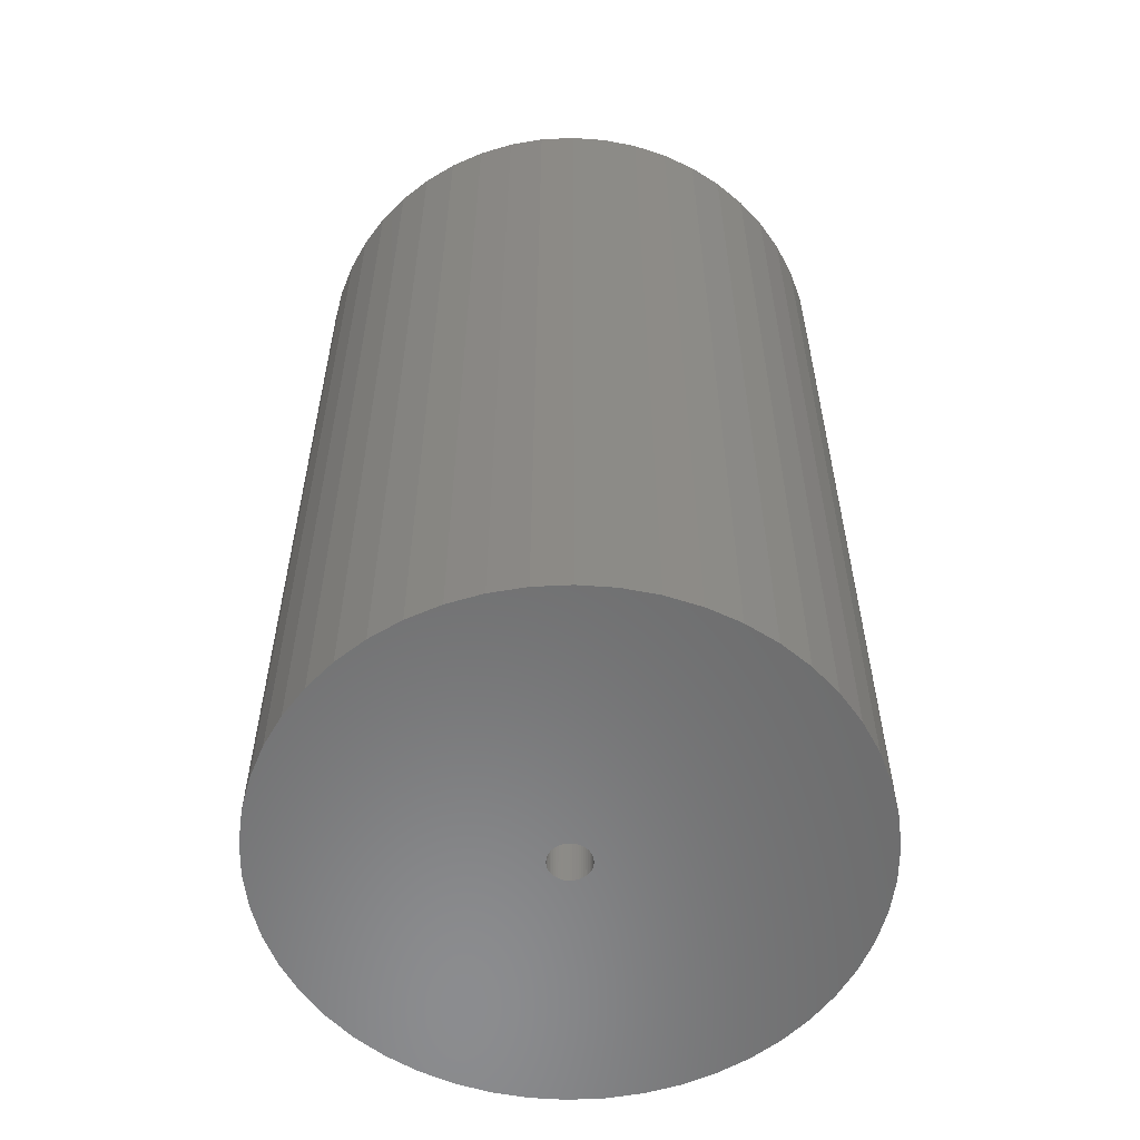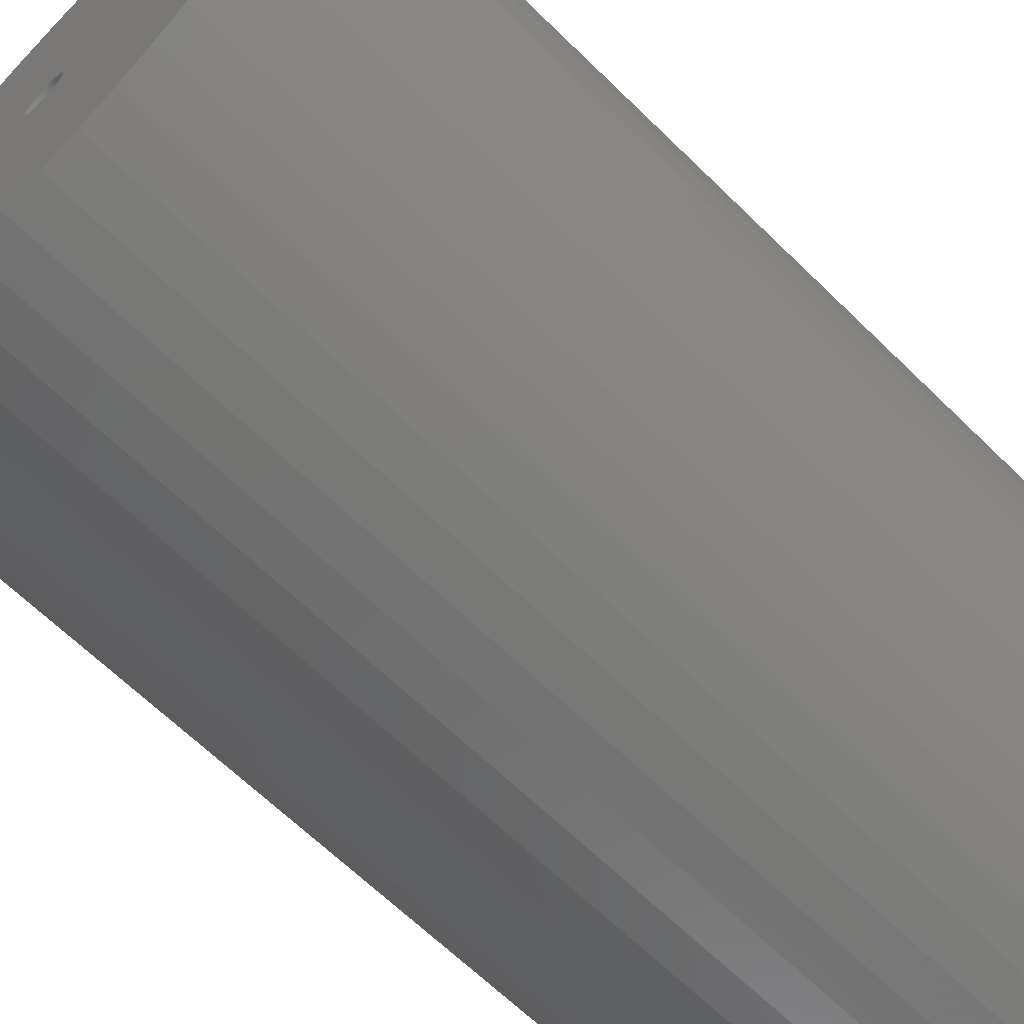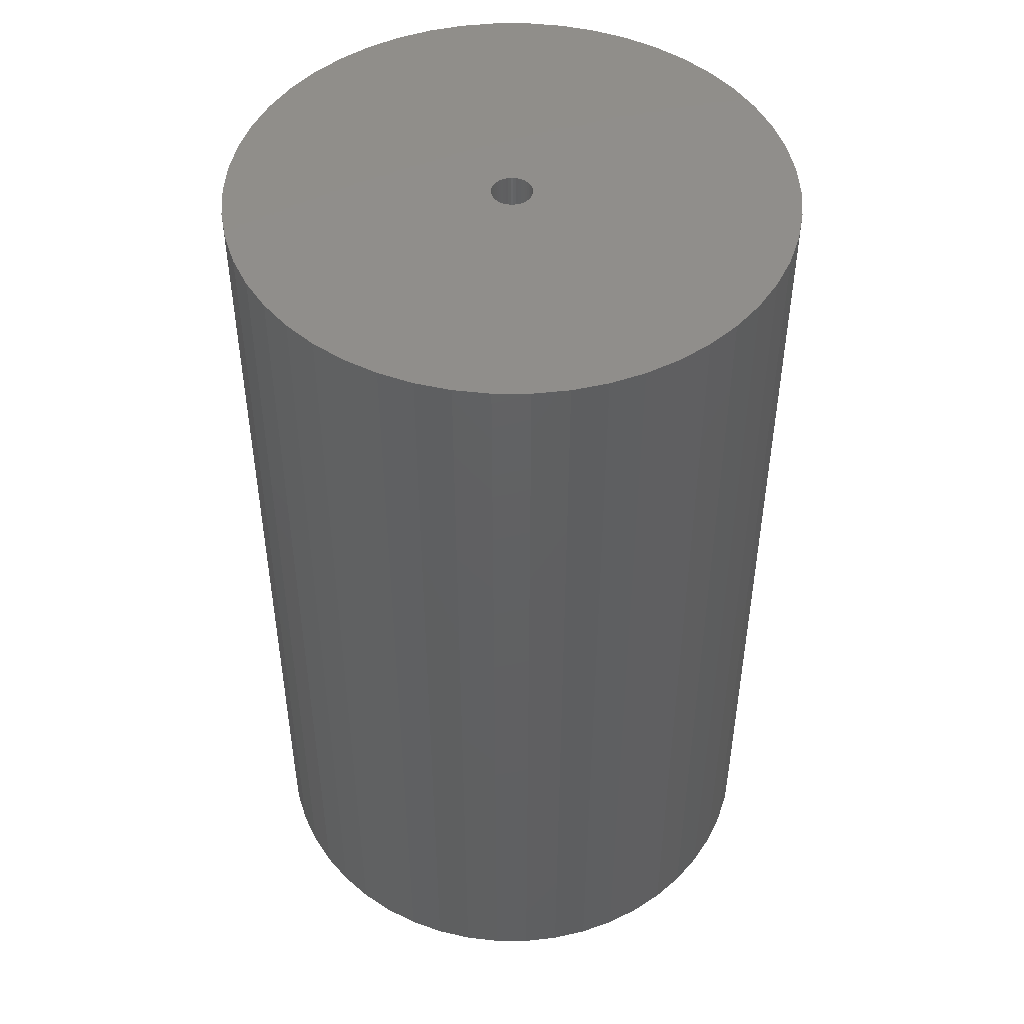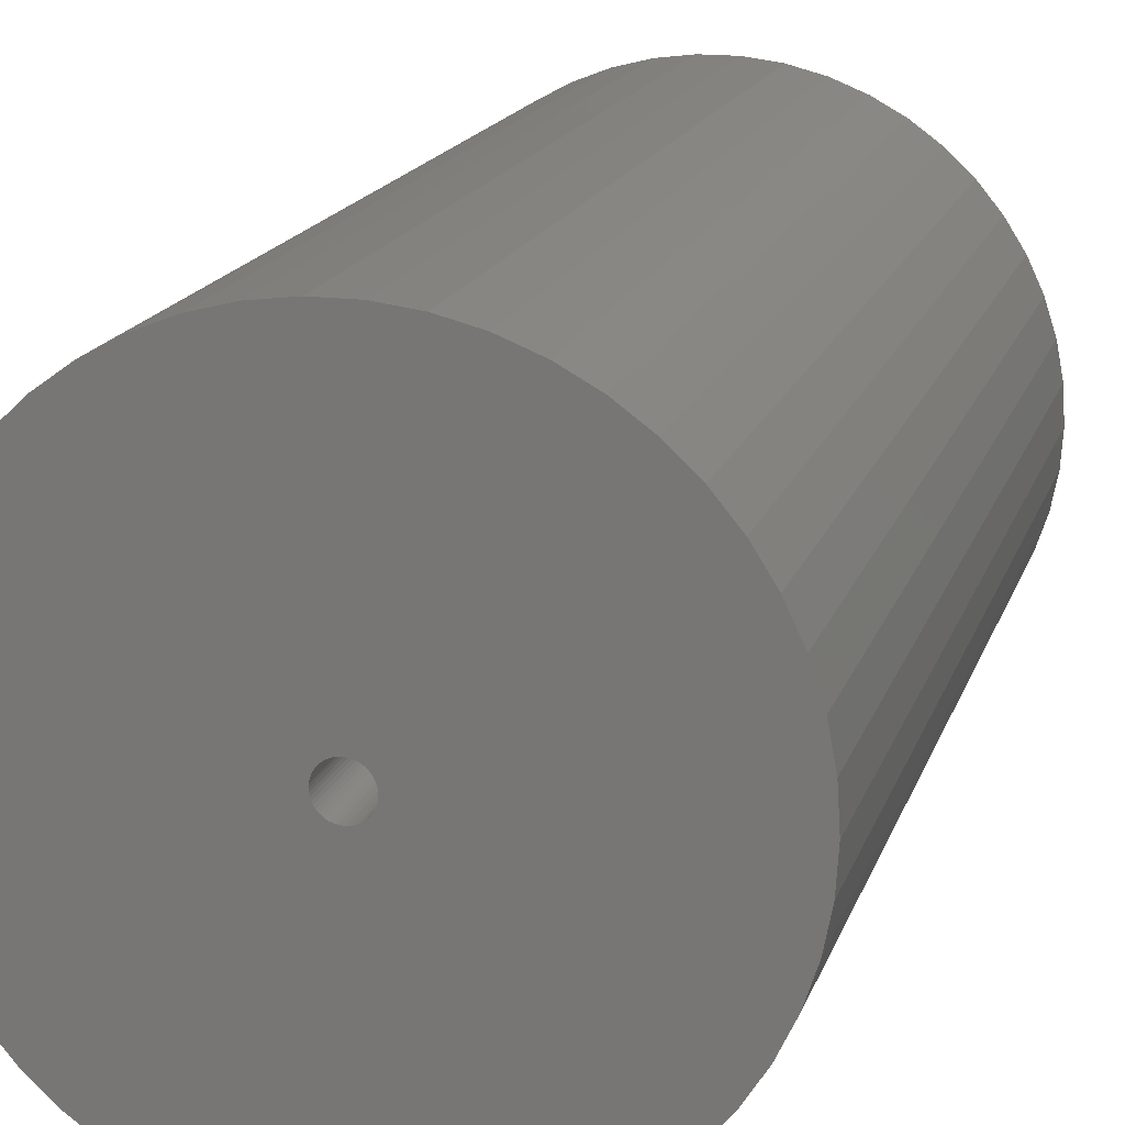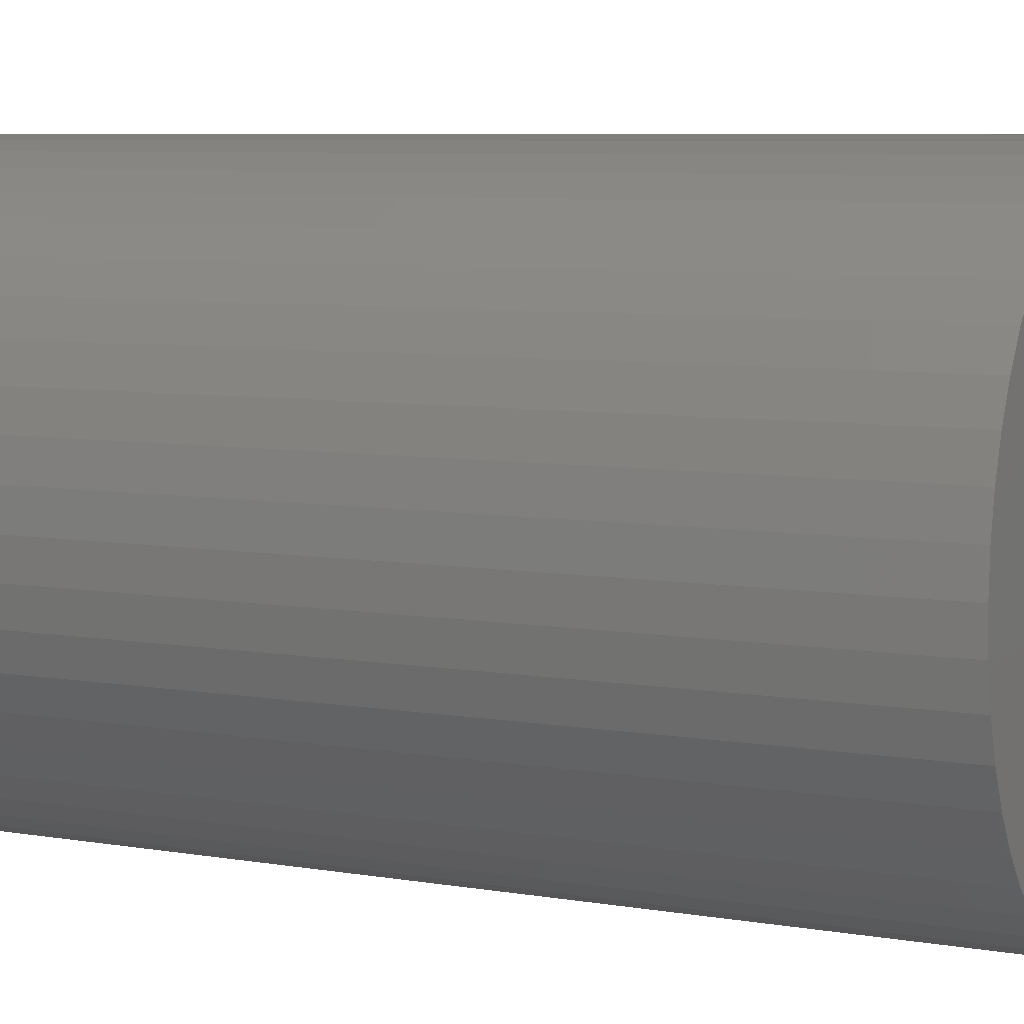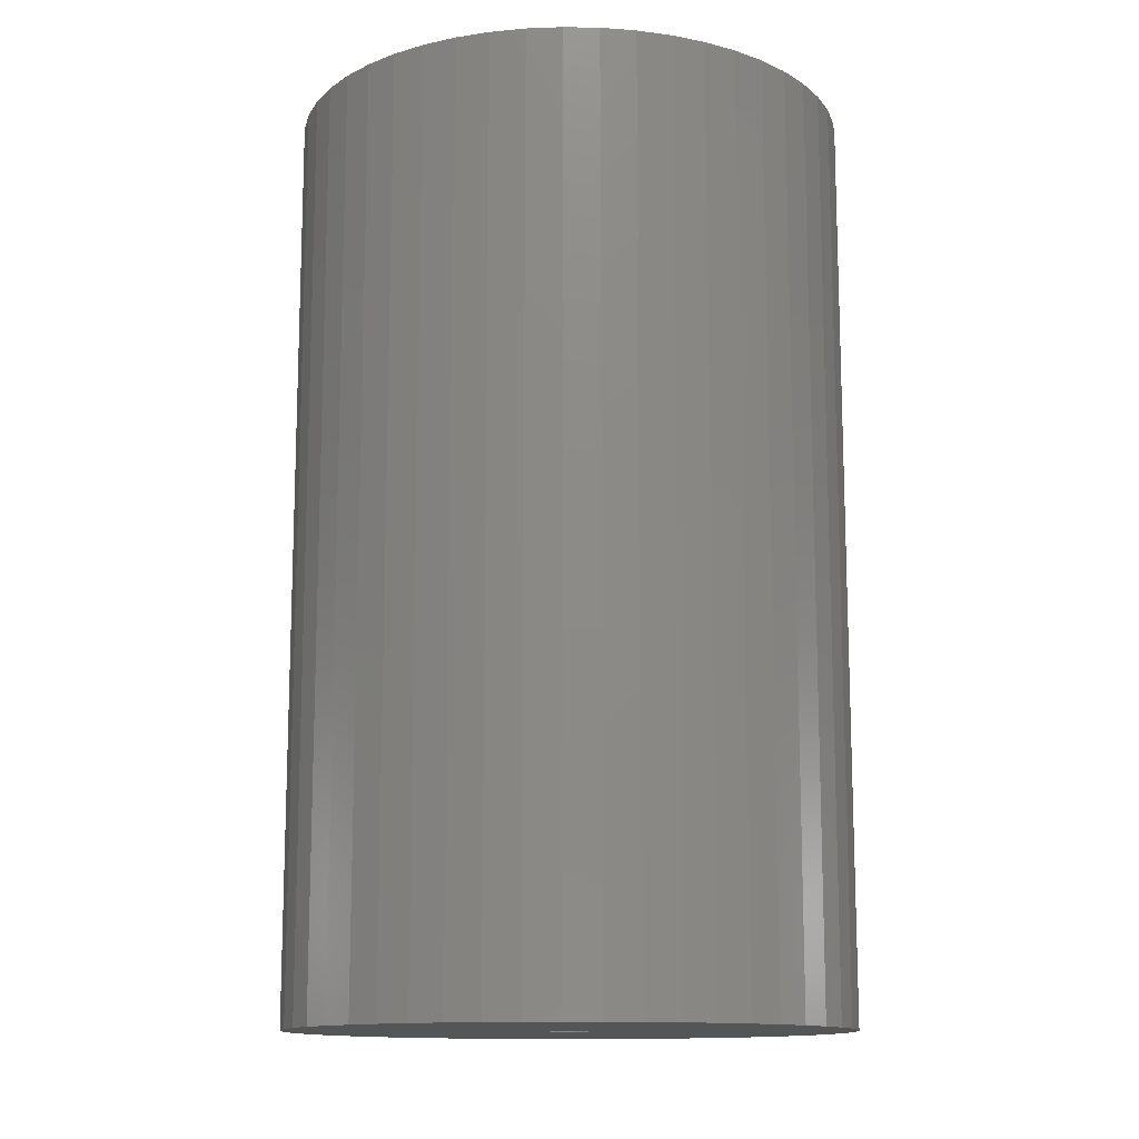
<metadata>
{"format":"stl","ext":"stl","renderer":"f3d","projection":"perspective","resolution":1024,"background":"white","views":[{"elev":-57.5,"azim":168.5,"up":"+Z"},{"elev":-64.9,"azim":-134.6,"up":"+Y"},{"elev":47.7,"azim":136.9,"up":"+Z"},{"elev":16.6,"azim":-164.7,"up":"+Y"},{"elev":6.9,"azim":116.7,"up":"+Y"},{"elev":-13.0,"azim":-146.3,"up":"+Z"}]}
</metadata>
<code>
# stl→obj: 200 verts, 400 faces
v 21.25 0 35
v 21.08 2.663 -35
v 21.08 2.663 35
v 21.25 0 -35
v -21.25 0 -35
v -21.08 2.663 35
v -21.08 2.663 -35
v -21.25 0 35
v 1.334 21.21 -35
v -1.334 21.21 35
v 1.334 21.21 35
v -1.334 21.21 -35
v -1.334 -21.21 -35
v 1.334 -21.21 35
v -1.334 -21.21 35
v 1.334 -21.21 -35
v 15.49 14.55 -35
v 13.55 16.37 35
v 15.49 14.55 35
v 13.55 16.37 -35
v -13.55 16.37 -35
v -15.49 14.55 35
v -13.55 16.37 35
v -15.49 14.55 -35
v -6.567 20.21 -35
v -9.048 19.23 35
v -6.567 20.21 35
v -9.048 19.23 -35
v 19.76 7.823 35
v 18.62 10.24 -35
v 18.62 10.24 35
v 19.76 7.823 -35
v 20.58 5.285 -35
v 20.58 5.285 35
v 17.19 12.49 -35
v 17.19 12.49 35
v 9.048 19.23 -35
v 6.567 20.21 35
v 9.048 19.23 35
v 6.567 20.21 -35
v 3.982 20.87 35
v 3.982 20.87 -35
v 11.39 17.94 35
v 11.39 17.94 -35
v -19.76 7.823 -35
v -18.62 10.24 35
v -18.62 10.24 -35
v -19.76 7.823 35
v -17.19 12.49 -35
v -17.19 12.49 35
v -20.58 5.285 -35
v -20.58 5.285 35
v -11.39 17.94 35
v -11.39 17.94 -35
v -3.982 20.87 35
v -3.982 20.87 -35
v 3.982 -20.87 35
v 3.982 -20.87 -35
v 9.048 -19.23 -35
v 11.39 -17.94 35
v 9.048 -19.23 35
v 11.39 -17.94 -35
v 1.55 0 35
v 1.538 0.1943 35
v 21.08 -2.663 35
v 1.501 0.3855 35
v 1.538 -0.1943 35
v 1.441 0.5706 35
v 20.58 -5.285 35
v 1.358 0.7467 35
v 1.501 -0.3855 35
v 1.254 0.9111 35
v 19.76 -7.823 35
v 1.13 1.061 35
v 1.441 -0.5706 35
v 0.988 1.194 35
v 18.62 -10.24 35
v 0.8305 1.309 35
v 1.358 -0.7467 35
v 0.66 1.402 35
v 17.19 -12.49 35
v 0.479 1.474 35
v 1.254 -0.9111 35
v 15.49 -14.55 35
v 0.2904 1.523 35
v 0.09732 1.547 35
v -0.09732 1.547 35
v -0.2904 1.523 35
v -0.479 1.474 35
v -0.66 1.402 35
v -0.8305 1.309 35
v -0.988 1.194 35
v -1.13 1.061 35
v -1.254 0.9111 35
v 1.13 -1.061 35
v 13.55 -16.37 35
v 0.988 -1.194 35
v 0.8305 -1.309 35
v 0.66 -1.402 35
v 6.567 -20.21 35
v 0.479 -1.474 35
v 0.2904 -1.523 35
v 0.09732 -1.547 35
v -0.09732 -1.547 35
v -0.2904 -1.523 35
v -3.982 -20.87 35
v -0.479 -1.474 35
v -6.567 -20.21 35
v -0.66 -1.402 35
v -9.048 -19.23 35
v -0.8305 -1.309 35
v -11.39 -17.94 35
v -0.988 -1.194 35
v -13.55 -16.37 35
v -1.13 -1.061 35
v -15.49 -14.55 35
v -1.254 -0.9111 35
v -17.19 -12.49 35
v -1.358 -0.7467 35
v -18.62 -10.24 35
v -1.441 -0.5706 35
v -19.76 -7.823 35
v -1.501 -0.3855 35
v -20.58 -5.285 35
v -1.538 -0.1943 35
v -21.08 -2.663 35
v -1.55 0 35
v -1.358 0.7467 35
v -1.441 0.5706 35
v -1.501 0.3855 35
v -1.538 0.1943 35
v 21.08 -2.663 -35
v 20.58 -5.285 -35
v 19.76 -7.823 -35
v -18.62 -10.24 -35
v -19.76 -7.823 -35
v 1.55 0 -35
v 1.538 -0.1943 -35
v 1.501 -0.3855 -35
v 1.538 0.1943 -35
v 1.441 -0.5706 -35
v 18.62 -10.24 -35
v 1.358 -0.7467 -35
v 17.19 -12.49 -35
v 1.501 0.3855 -35
v 1.254 -0.9111 -35
v 15.49 -14.55 -35
v 1.13 -1.061 -35
v 13.55 -16.37 -35
v 1.441 0.5706 -35
v 0.988 -1.194 -35
v 0.8305 -1.309 -35
v 1.358 0.7467 -35
v 0.66 -1.402 -35
v 6.567 -20.21 -35
v 0.479 -1.474 -35
v 1.254 0.9111 -35
v 0.2904 -1.523 -35
v 0.09732 -1.547 -35
v -0.09732 -1.547 -35
v -0.2904 -1.523 -35
v -3.982 -20.87 -35
v -0.479 -1.474 -35
v -6.567 -20.21 -35
v -0.66 -1.402 -35
v -9.048 -19.23 -35
v -0.8305 -1.309 -35
v -11.39 -17.94 -35
v -0.988 -1.194 -35
v -13.55 -16.37 -35
v -1.13 -1.061 -35
v -15.49 -14.55 -35
v -1.254 -0.9111 -35
v 1.13 1.061 -35
v 0.988 1.194 -35
v 0.8305 1.309 -35
v 0.66 1.402 -35
v 0.479 1.474 -35
v 0.2904 1.523 -35
v 0.09732 1.547 -35
v -0.09732 1.547 -35
v -0.2904 1.523 -35
v -0.479 1.474 -35
v -0.66 1.402 -35
v -0.8305 1.309 -35
v -0.988 1.194 -35
v -1.13 1.061 -35
v -1.254 0.9111 -35
v -1.358 0.7467 -35
v -1.441 0.5706 -35
v -1.501 0.3855 -35
v -1.538 0.1943 -35
v -1.55 0 -35
v -17.19 -12.49 -35
v -1.358 -0.7467 -35
v -1.441 -0.5706 -35
v -1.501 -0.3855 -35
v -20.58 -5.285 -35
v -1.538 -0.1943 -35
v -21.08 -2.663 -35
f 1 2 3
f 2 1 4
f 5 6 7
f 6 5 8
f 9 10 11
f 10 9 12
f 13 14 15
f 14 13 16
f 17 18 19
f 18 17 20
f 21 22 23
f 22 21 24
f 25 26 27
f 26 25 28
f 29 30 31
f 30 29 32
f 3 33 34
f 33 3 2
f 31 35 36
f 35 31 30
f 37 38 39
f 38 37 40
f 40 41 38
f 41 40 42
f 20 43 18
f 43 20 44
f 45 46 47
f 46 45 48
f 49 22 24
f 22 49 50
f 51 48 45
f 48 51 52
f 28 53 26
f 53 28 54
f 12 55 10
f 55 12 56
f 16 57 14
f 57 16 58
f 59 60 61
f 60 59 62
f 34 32 29
f 32 34 33
f 36 17 19
f 17 36 35
f 42 11 41
f 11 42 9
f 44 39 43
f 39 44 37
f 47 50 49
f 50 47 46
f 7 52 51
f 52 7 6
f 63 1 3
f 64 3 34
f 1 63 65
f 66 34 29
f 67 65 63
f 68 29 31
f 65 67 69
f 70 31 36
f 71 69 67
f 72 36 19
f 69 71 73
f 74 19 18
f 75 73 71
f 76 18 43
f 73 75 77
f 78 43 39
f 79 77 75
f 80 39 38
f 77 79 81
f 82 38 41
f 83 81 79
f 81 83 84
f 3 64 63
f 34 66 64
f 29 68 66
f 31 70 68
f 85 41 11
f 36 72 70
f 19 74 72
f 18 76 74
f 43 78 76
f 39 80 78
f 38 82 80
f 41 85 82
f 11 86 85
f 11 87 86
f 10 87 11
f 87 10 88
f 55 88 10
f 88 55 89
f 27 89 55
f 89 27 90
f 26 90 27
f 90 26 91
f 53 91 26
f 91 53 92
f 23 92 53
f 92 23 93
f 22 93 23
f 93 22 94
f 95 84 83
f 84 95 96
f 97 96 95
f 96 97 60
f 98 60 97
f 60 98 61
f 99 61 98
f 61 99 100
f 101 100 99
f 100 101 57
f 102 57 101
f 57 102 14
f 103 14 102
f 104 14 103
f 15 104 105
f 106 105 107
f 108 107 109
f 110 109 111
f 112 111 113
f 114 113 115
f 116 115 117
f 104 15 14
f 118 117 119
f 120 119 121
f 122 121 123
f 124 123 125
f 126 125 127
f 50 94 22
f 105 106 15
f 94 50 128
f 107 108 106
f 46 128 50
f 109 110 108
f 128 46 129
f 111 112 110
f 48 129 46
f 113 114 112
f 129 48 130
f 115 116 114
f 52 130 48
f 117 118 116
f 130 52 131
f 119 120 118
f 6 131 52
f 121 122 120
f 131 6 127
f 123 124 122
f 8 127 6
f 125 126 124
f 127 8 126
f 54 23 53
f 23 54 21
f 56 27 55
f 27 56 25
f 65 4 1
f 4 65 132
f 73 133 69
f 133 73 134
f 69 132 65
f 132 69 133
f 135 122 136
f 122 135 120
f 137 4 132
f 138 132 133
f 4 137 2
f 139 133 134
f 140 2 137
f 141 134 142
f 2 140 33
f 143 142 144
f 145 33 140
f 146 144 147
f 33 145 32
f 148 147 149
f 150 32 145
f 151 149 62
f 32 150 30
f 152 62 59
f 153 30 150
f 154 59 155
f 30 153 35
f 156 155 58
f 157 35 153
f 35 157 17
f 132 138 137
f 133 139 138
f 134 141 139
f 142 143 141
f 158 58 16
f 144 146 143
f 147 148 146
f 149 151 148
f 62 152 151
f 59 154 152
f 155 156 154
f 58 158 156
f 16 159 158
f 16 160 159
f 13 160 16
f 160 13 161
f 162 161 13
f 161 162 163
f 164 163 162
f 163 164 165
f 166 165 164
f 165 166 167
f 168 167 166
f 167 168 169
f 170 169 168
f 169 170 171
f 172 171 170
f 171 172 173
f 174 17 157
f 17 174 20
f 175 20 174
f 20 175 44
f 176 44 175
f 44 176 37
f 177 37 176
f 37 177 40
f 178 40 177
f 40 178 42
f 179 42 178
f 42 179 9
f 180 9 179
f 181 9 180
f 12 181 182
f 56 182 183
f 25 183 184
f 28 184 185
f 54 185 186
f 21 186 187
f 24 187 188
f 181 12 9
f 49 188 189
f 47 189 190
f 45 190 191
f 51 191 192
f 7 192 193
f 194 173 172
f 182 56 12
f 173 194 195
f 183 25 56
f 135 195 194
f 184 28 25
f 195 135 196
f 185 54 28
f 136 196 135
f 186 21 54
f 196 136 197
f 187 24 21
f 198 197 136
f 188 49 24
f 197 198 199
f 189 47 49
f 200 199 198
f 190 45 47
f 199 200 193
f 191 51 45
f 5 193 200
f 192 7 51
f 193 5 7
f 62 96 60
f 96 62 149
f 136 124 198
f 124 136 122
f 149 84 96
f 84 149 147
f 58 100 57
f 100 58 155
f 155 61 100
f 61 155 59
f 77 134 73
f 134 77 142
f 81 142 77
f 142 81 144
f 162 15 106
f 15 162 13
f 166 108 110
f 108 166 164
f 164 106 108
f 106 164 162
f 172 118 194
f 118 172 116
f 172 114 116
f 114 172 170
f 198 126 200
f 126 198 124
f 200 8 5
f 8 200 126
f 84 144 81
f 144 84 147
f 168 110 112
f 110 168 166
f 170 112 114
f 112 170 168
f 194 120 135
f 120 194 118
f 137 64 140
f 64 137 63
f 127 192 131
f 192 127 193
f 181 86 87
f 86 181 180
f 159 104 103
f 104 159 160
f 148 83 146
f 83 148 95
f 175 74 76
f 74 175 174
f 187 92 93
f 92 187 186
f 184 89 90
f 89 184 183
f 150 70 153
f 70 150 68
f 153 72 157
f 72 153 70
f 178 80 82
f 80 178 177
f 179 82 85
f 82 179 178
f 176 76 78
f 76 176 175
f 128 188 94
f 188 128 189
f 94 187 93
f 187 94 188
f 130 190 129
f 190 130 191
f 185 90 91
f 90 185 184
f 183 88 89
f 88 183 182
f 154 101 99
f 101 154 156
f 145 68 150
f 68 145 66
f 140 66 145
f 66 140 64
f 157 74 174
f 74 157 72
f 180 85 86
f 85 180 179
f 177 78 80
f 78 177 176
f 129 189 128
f 189 129 190
f 131 191 130
f 191 131 192
f 186 91 92
f 91 186 185
f 182 87 88
f 87 182 181
f 141 71 139
f 71 141 75
f 139 67 138
f 67 139 71
f 169 115 113
f 115 169 171
f 148 97 95
f 97 148 151
f 152 99 98
f 99 152 154
f 146 79 143
f 79 146 83
f 138 63 137
f 63 138 67
f 161 107 105
f 107 161 163
f 115 173 117
f 173 115 171
f 119 196 121
f 196 119 195
f 121 197 123
f 197 121 196
f 125 193 127
f 193 125 199
f 151 98 97
f 98 151 152
f 143 75 141
f 75 143 79
f 160 105 104
f 105 160 161
f 117 195 119
f 195 117 173
f 123 199 125
f 199 123 197
f 156 102 101
f 102 156 158
f 158 103 102
f 103 158 159
f 165 111 109
f 111 165 167
f 167 113 111
f 113 167 169
f 163 109 107
f 109 163 165

</code>
